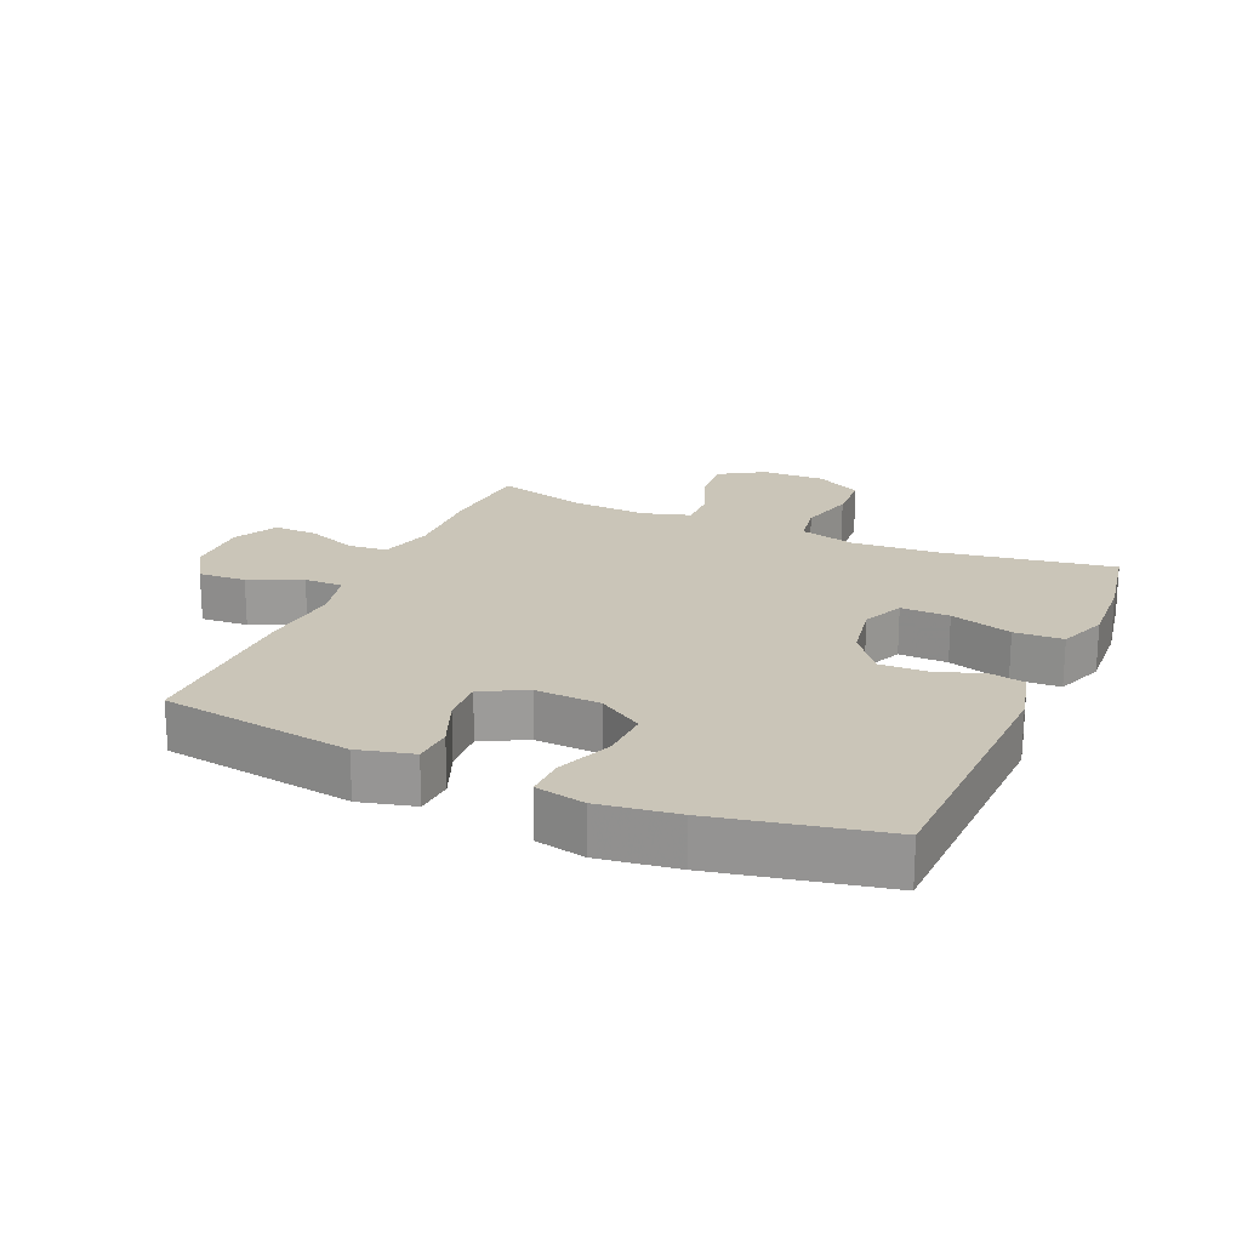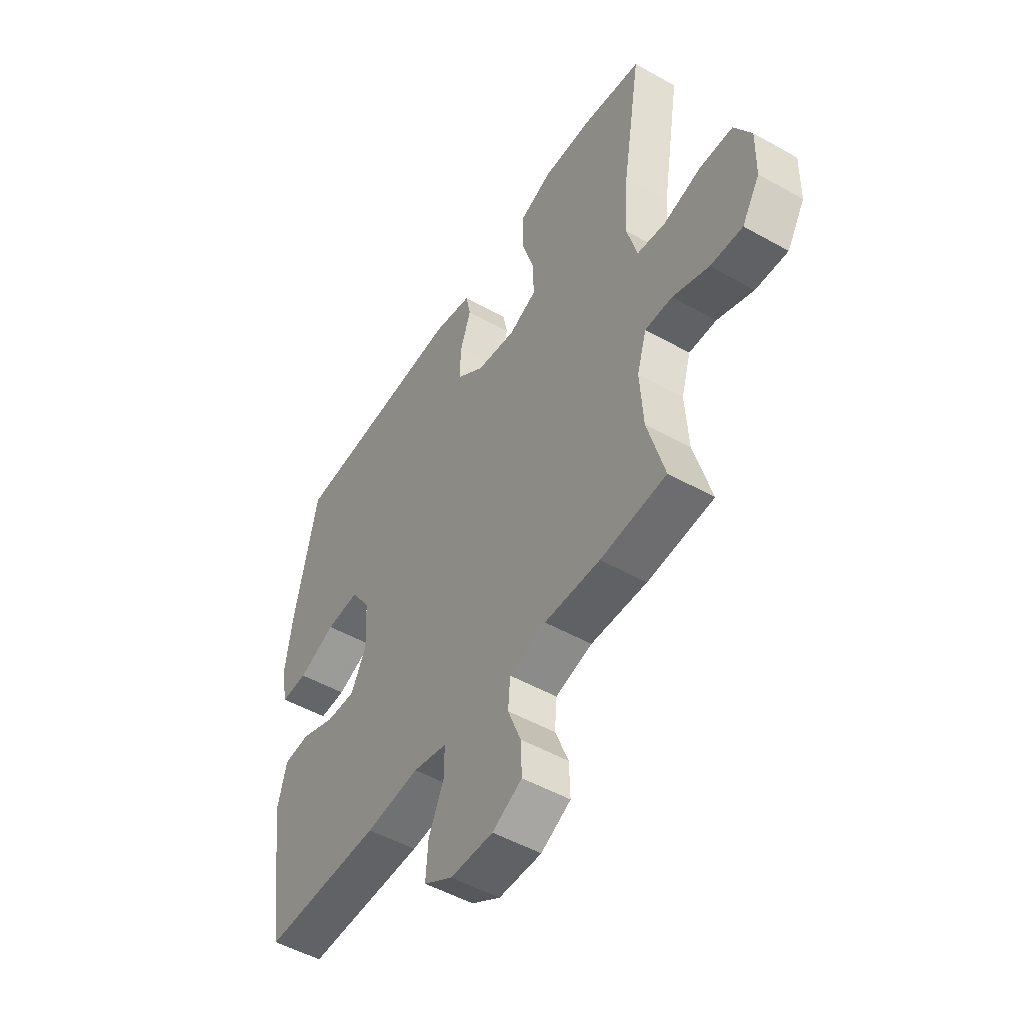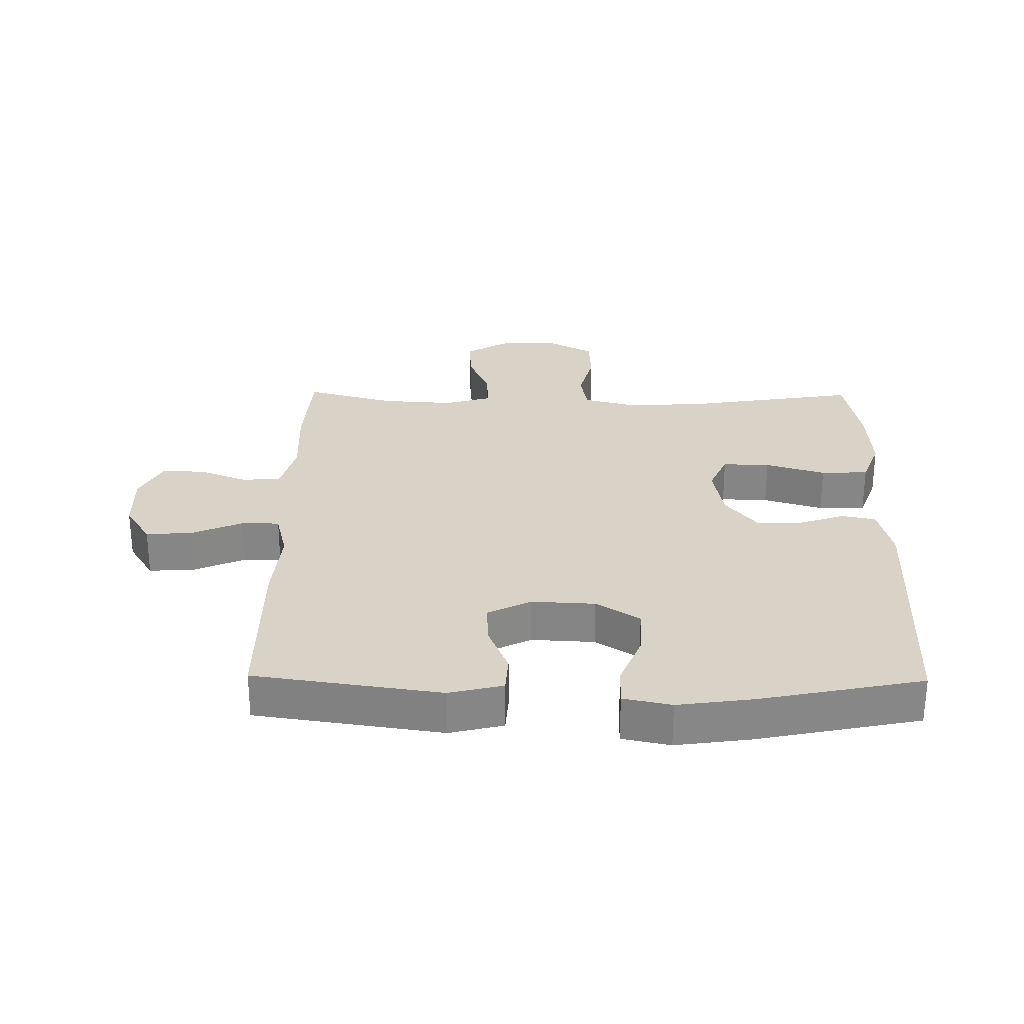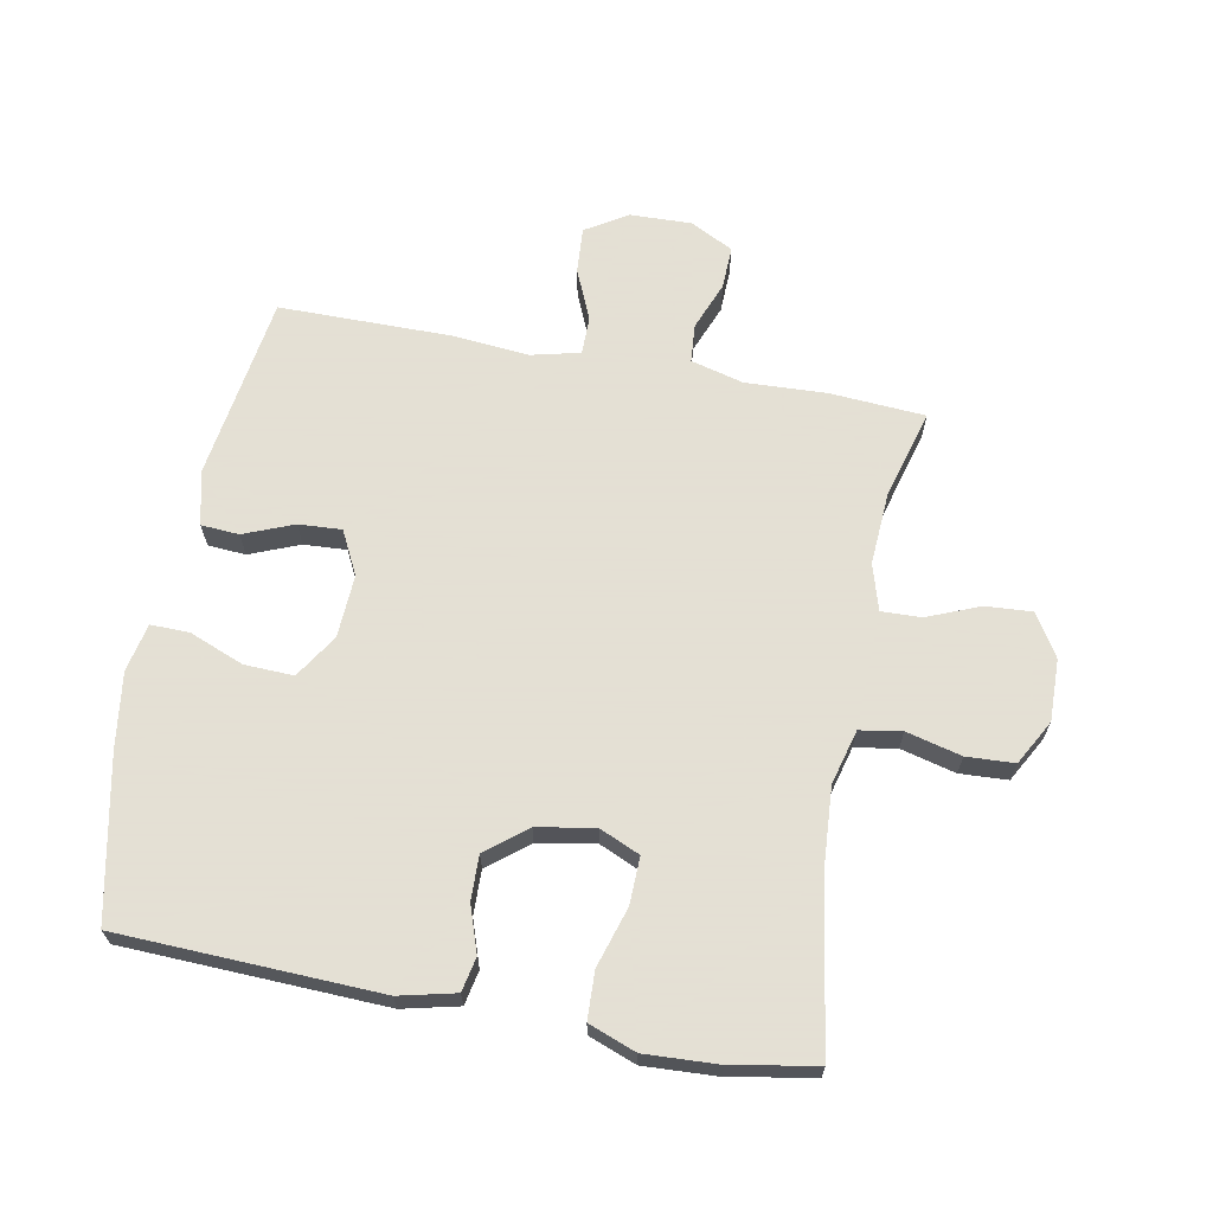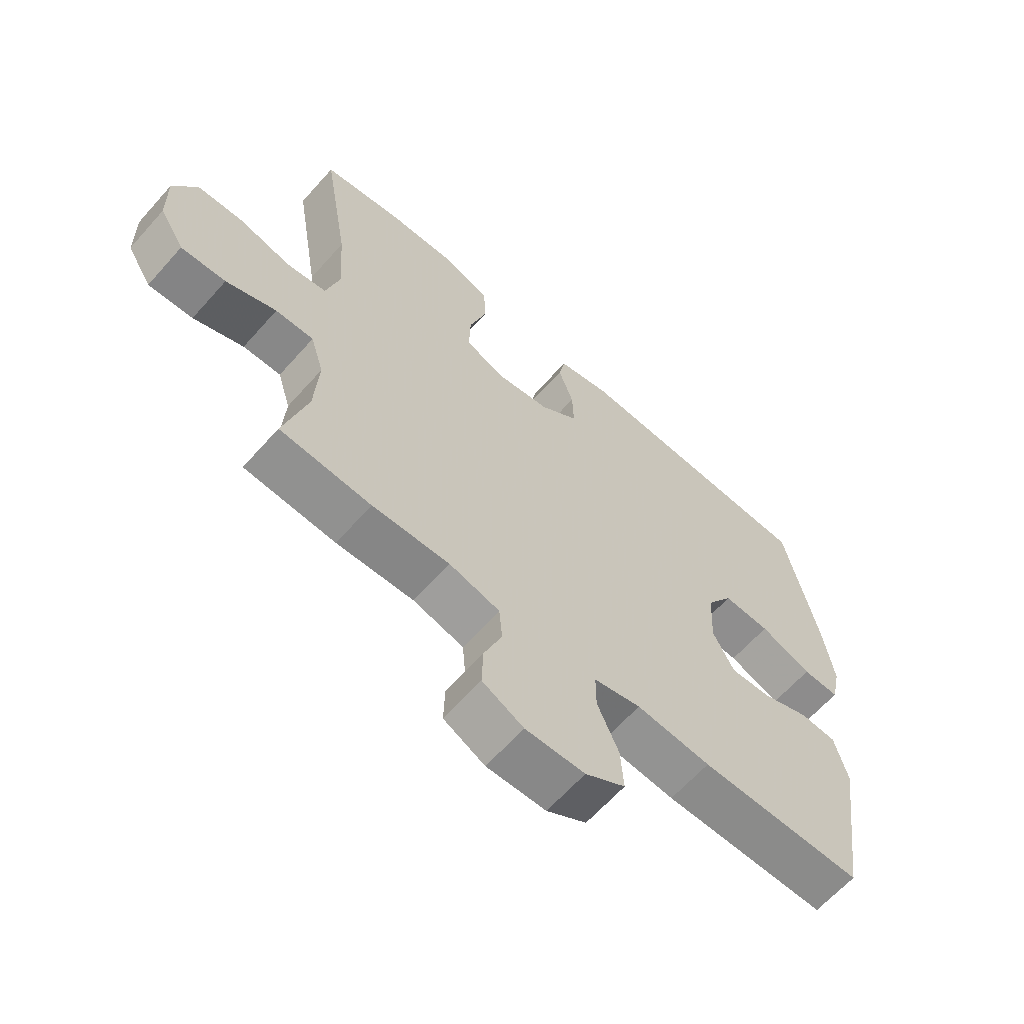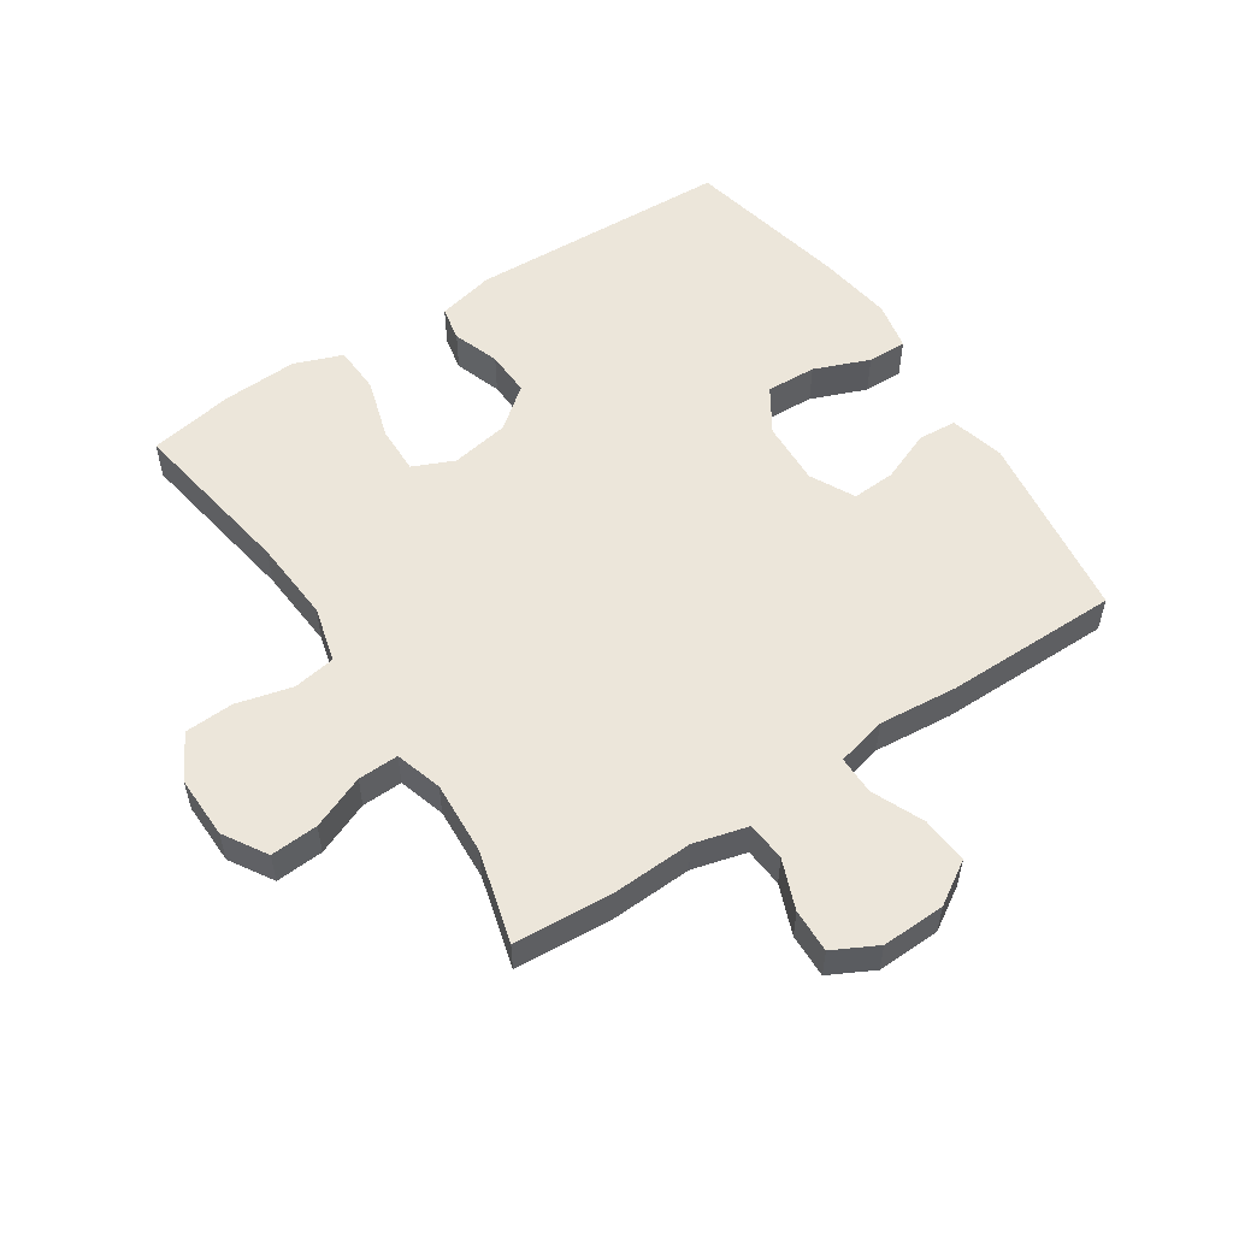
<metadata>
{"format":"obj","ext":"obj","renderer":"f3d","projection":"perspective","resolution":1024,"background":"white","views":[{"elev":20.5,"azim":-66.4,"up":"+Y"},{"elev":-50.7,"azim":58.4,"up":"+Z"},{"elev":28.0,"azim":-89.2,"up":"+Y"},{"elev":66.2,"azim":10.8,"up":"+Y"},{"elev":-63.8,"azim":138.4,"up":"+Z"},{"elev":54.6,"azim":146.6,"up":"+Y"}]}
</metadata>
<code>
v 0.5 0.07 0.5
v 0.457 0.07 0.234
v 0.448 0.07 0.105
v 0.471 0.07 0.018
v 0.537 0.07 0.007
v 0.624 0.07 0.029
v 0.7 0.07 0.025
v 0.739 0.07 -0.046
v 0.737 0.07 -0.144
v 0.696 0.07 -0.211
v 0.622 0.07 -0.206
v 0.539 0.07 -0.172
v 0.476 0.07 -0.17
v 0.454 0.07 -0.243
v 0.461 0.07 -0.358
v 0.5 0.07 -0.5
v 0.349 0.07 -0.51
v 0.221 0.07 -0.504
v 0.137 0.07 -0.526
v 0.132 0.07 -0.587
v 0.162 0.07 -0.664
v 0.164 0.07 -0.732
v 0.096 0.07 -0.767
v -0.002 0.07 -0.764
v -0.068 0.07 -0.723
v -0.063 0.07 -0.65
v -0.028 0.07 -0.569
v -0.028 0.07 -0.509
v -0.106 0.07 -0.49
v -0.229 0.07 -0.501
v -0.5 0.07 -0.5
v -0.543 0.07 -0.205
v -0.522 0.07 -0.12
v -0.462 0.07 -0.116
v -0.383 0.07 -0.148
v -0.315 0.07 -0.152
v -0.28 0.07 -0.083
v -0.285 0.07 0.017
v -0.329 0.07 0.086
v -0.407 0.07 0.083
v -0.493 0.07 0.049
v -0.554 0.07 0.048
v -0.57 0.07 0.124
v -0.553 0.07 0.244
v -0.5 0.07 0.5
v -0.088 0.07 0.515
v 0.001 0.07 0.494
v 0.012 0.07 0.44
v -0.013 0.07 0.367
v -0.015 0.07 0.296
v 0.049 0.07 0.245
v 0.14 0.07 0.229
v 0.204 0.07 0.257
v 0.202 0.07 0.332
v 0.173 0.07 0.427
v 0.176 0.07 0.502
v 0.251 0.07 0.53
v 0.367 0.07 0.524
v 0.5 0 0.5
v 0.457 0 0.234
v 0.448 0 0.105
v 0.471 0 0.018
v 0.537 0 0.007
v 0.624 0 0.029
v 0.7 0 0.025
v 0.739 0 -0.046
v 0.737 0 -0.144
v 0.696 0 -0.211
v 0.622 0 -0.206
v 0.539 0 -0.172
v 0.476 0 -0.17
v 0.454 0 -0.243
v 0.461 0 -0.358
v 0.5 0 -0.5
v 0.349 0 -0.51
v 0.221 0 -0.504
v 0.137 0 -0.526
v 0.132 0 -0.587
v 0.162 0 -0.664
v 0.164 0 -0.732
v 0.096 0 -0.767
v -0.002 0 -0.764
v -0.068 0 -0.723
v -0.063 0 -0.65
v -0.028 0 -0.569
v -0.028 0 -0.509
v -0.106 0 -0.49
v -0.229 0 -0.501
v -0.5 0 -0.5
v -0.543 0 -0.205
v -0.522 0 -0.12
v -0.462 0 -0.116
v -0.383 0 -0.148
v -0.315 0 -0.152
v -0.28 0 -0.083
v -0.285 0 0.017
v -0.329 0 0.086
v -0.407 0 0.083
v -0.493 0 0.049
v -0.554 0 0.048
v -0.57 0 0.124
v -0.553 0 0.244
v -0.5 0 0.5
v -0.088 0 0.515
v 0.001 0 0.494
v 0.012 0 0.44
v -0.013 0 0.367
v -0.015 0 0.296
v 0.049 0 0.245
v 0.14 0 0.229
v 0.204 0 0.257
v 0.202 0 0.332
v 0.173 0 0.427
v 0.176 0 0.502
v 0.251 0 0.53
v 0.367 0 0.524
f 57 58 1 2
f 54 55 56 57
f 53 54 57 2
f 52 53 2 3
f 51 52 3 4
f 46 47 48 49
f 46 49 50
f 45 46 50
f 44 45 50 51
f 40 41 42 43
f 39 40 43 44
f 32 33 34 35
f 32 35 36
f 29 30 31 32
f 28 29 32 36
f 24 25 26 27
f 24 27 28
f 23 24 28
f 20 21 22 23
f 19 20 23 28
f 18 19 28 36
f 15 16 17 18
f 14 15 18 36
f 9 10 11 12
f 9 12 13
f 8 9 13
f 5 6 7 8
f 4 5 8 13
f 39 44 51 4
f 13 14 36 37
f 13 37 38
f 4 13 38 39
f 60 59 116 115
f 115 114 113 112
f 60 115 112 111
f 61 60 111 110
f 62 61 110 109
f 107 106 105 104
f 108 107 104
f 108 104 103
f 109 108 103 102
f 101 100 99 98
f 102 101 98 97
f 93 92 91 90
f 94 93 90
f 90 89 88 87
f 94 90 87 86
f 85 84 83 82
f 86 85 82
f 86 82 81
f 81 80 79 78
f 86 81 78 77
f 94 86 77 76
f 76 75 74 73
f 94 76 73 72
f 70 69 68 67
f 71 70 67
f 71 67 66
f 66 65 64 63
f 71 66 63 62
f 62 109 102 97
f 95 94 72 71
f 96 95 71
f 97 96 71 62
f 1 59 60 2
f 2 60 61 3
f 3 61 62 4
f 4 62 63 5
f 5 63 64 6
f 6 64 65 7
f 7 65 66 8
f 8 66 67 9
f 9 67 68 10
f 10 68 69 11
f 11 69 70 12
f 12 70 71 13
f 13 71 72 14
f 14 72 73 15
f 15 73 74 16
f 16 74 75 17
f 17 75 76 18
f 18 76 77 19
f 19 77 78 20
f 20 78 79 21
f 21 79 80 22
f 22 80 81 23
f 23 81 82 24
f 24 82 83 25
f 25 83 84 26
f 26 84 85 27
f 27 85 86 28
f 28 86 87 29
f 29 87 88 30
f 30 88 89 31
f 31 89 90 32
f 32 90 91 33
f 33 91 92 34
f 34 92 93 35
f 35 93 94 36
f 36 94 95 37
f 37 95 96 38
f 38 96 97 39
f 39 97 98 40
f 40 98 99 41
f 41 99 100 42
f 42 100 101 43
f 43 101 102 44
f 44 102 103 45
f 45 103 104 46
f 46 104 105 47
f 47 105 106 48
f 48 106 107 49
f 49 107 108 50
f 50 108 109 51
f 51 109 110 52
f 52 110 111 53
f 53 111 112 54
f 54 112 113 55
f 55 113 114 56
f 56 114 115 57
f 57 115 116 58
f 58 116 59 1

</code>
